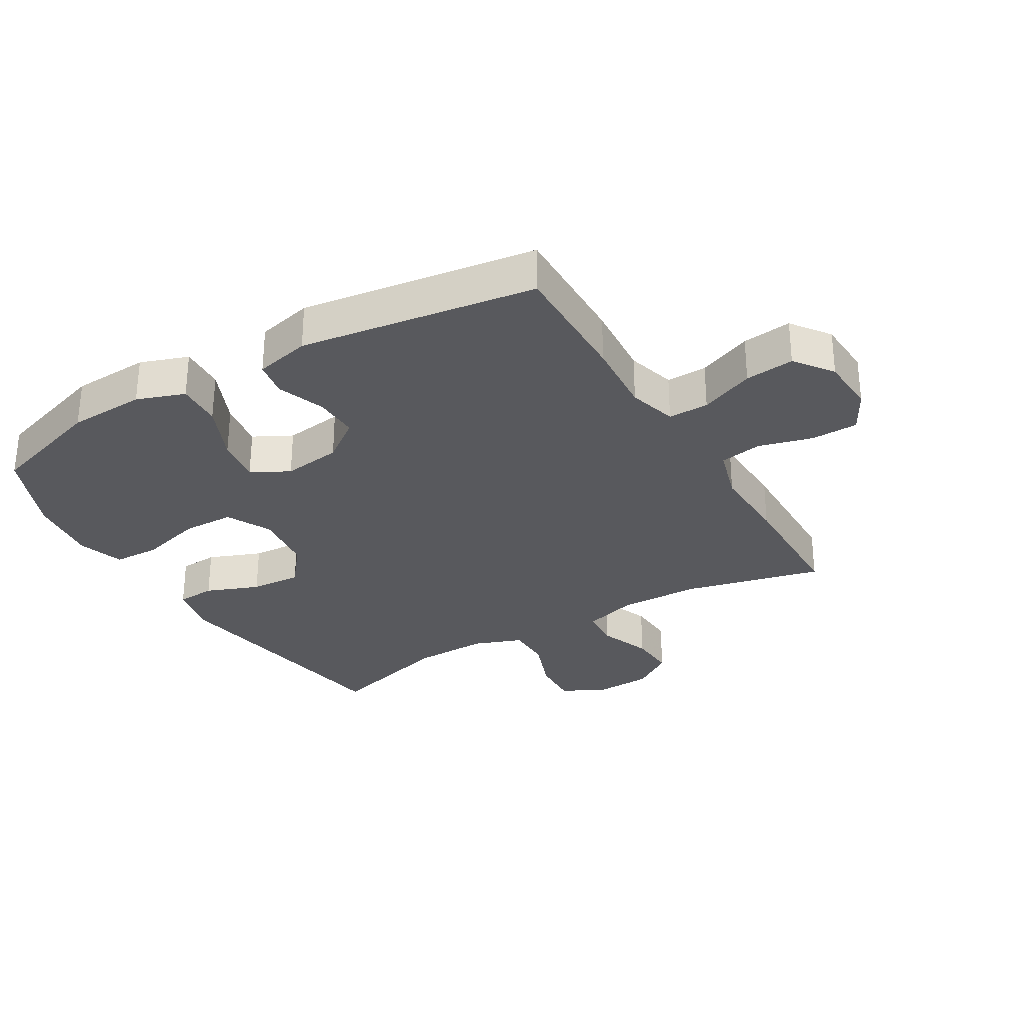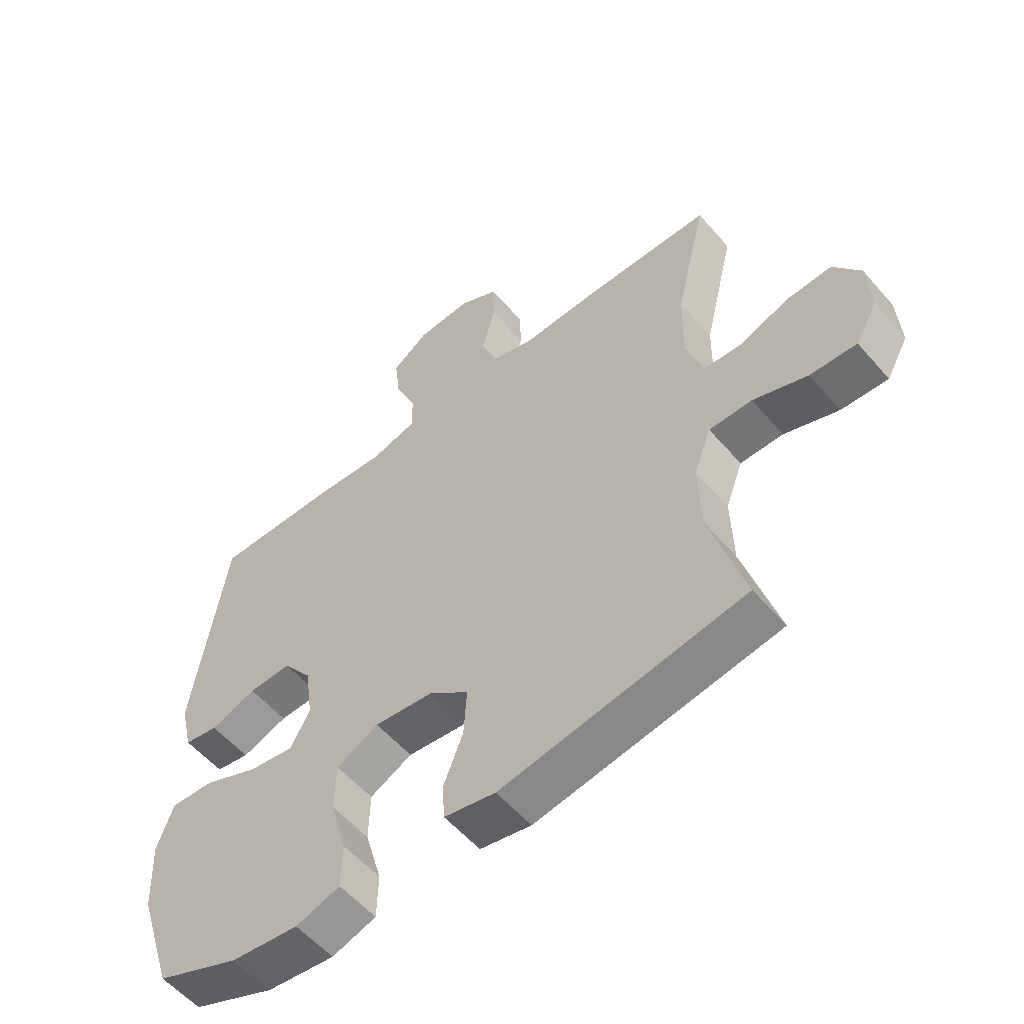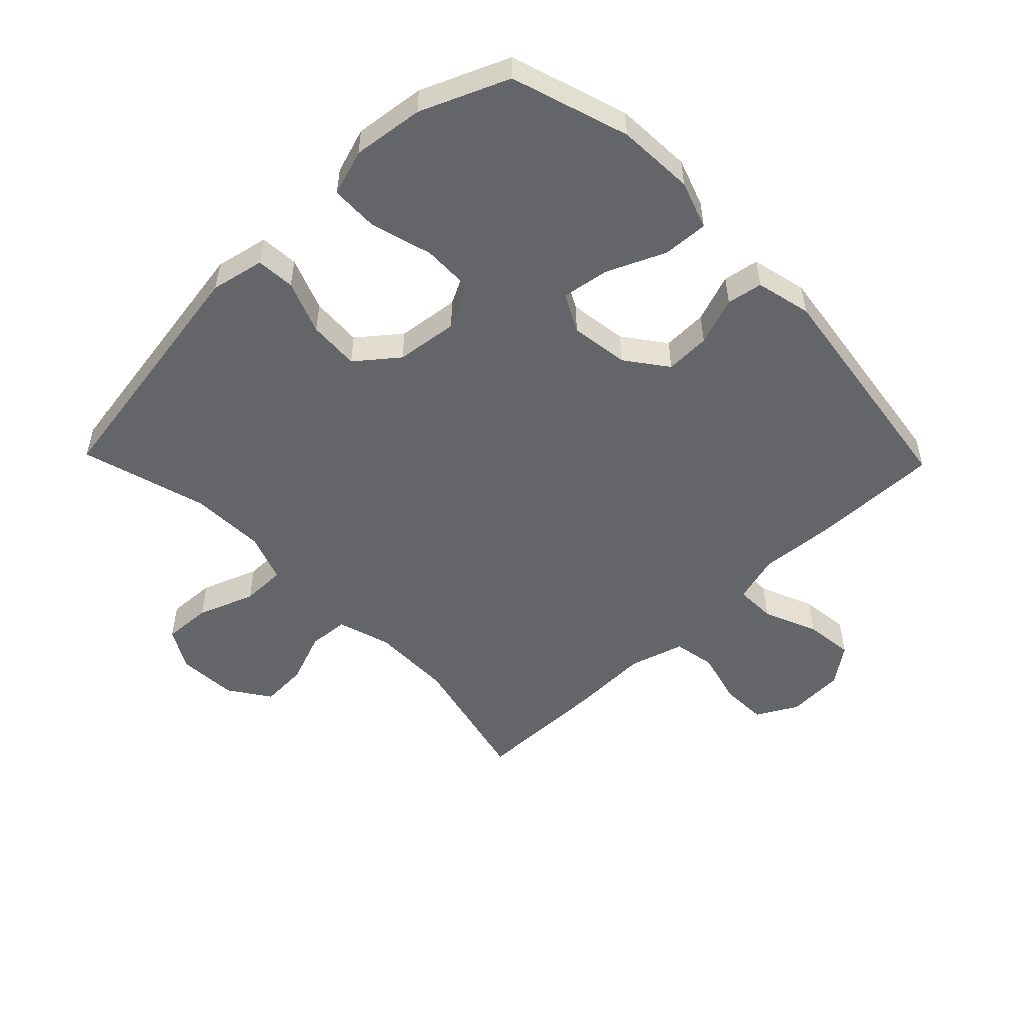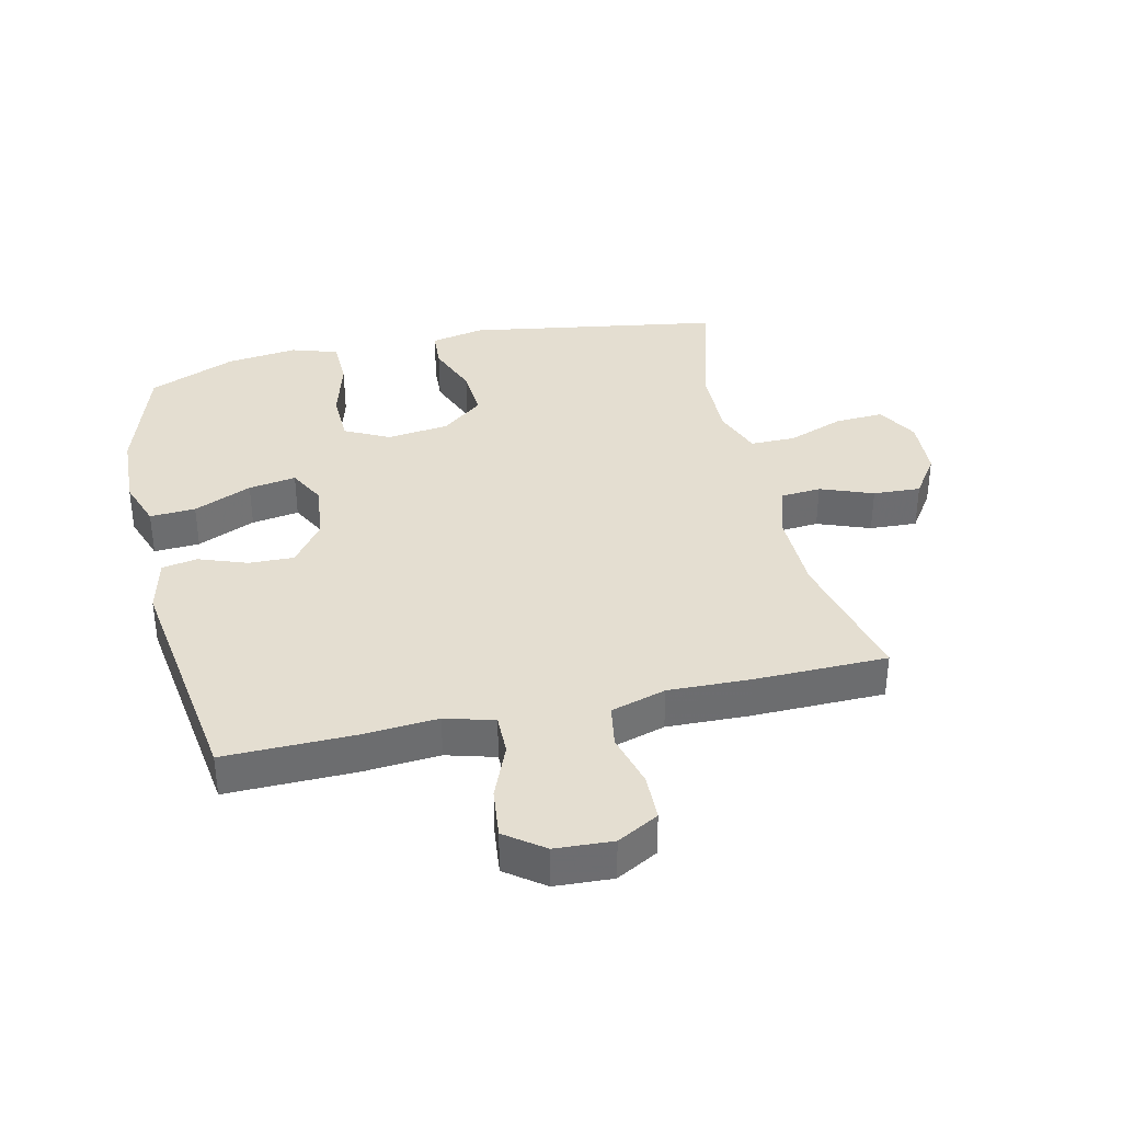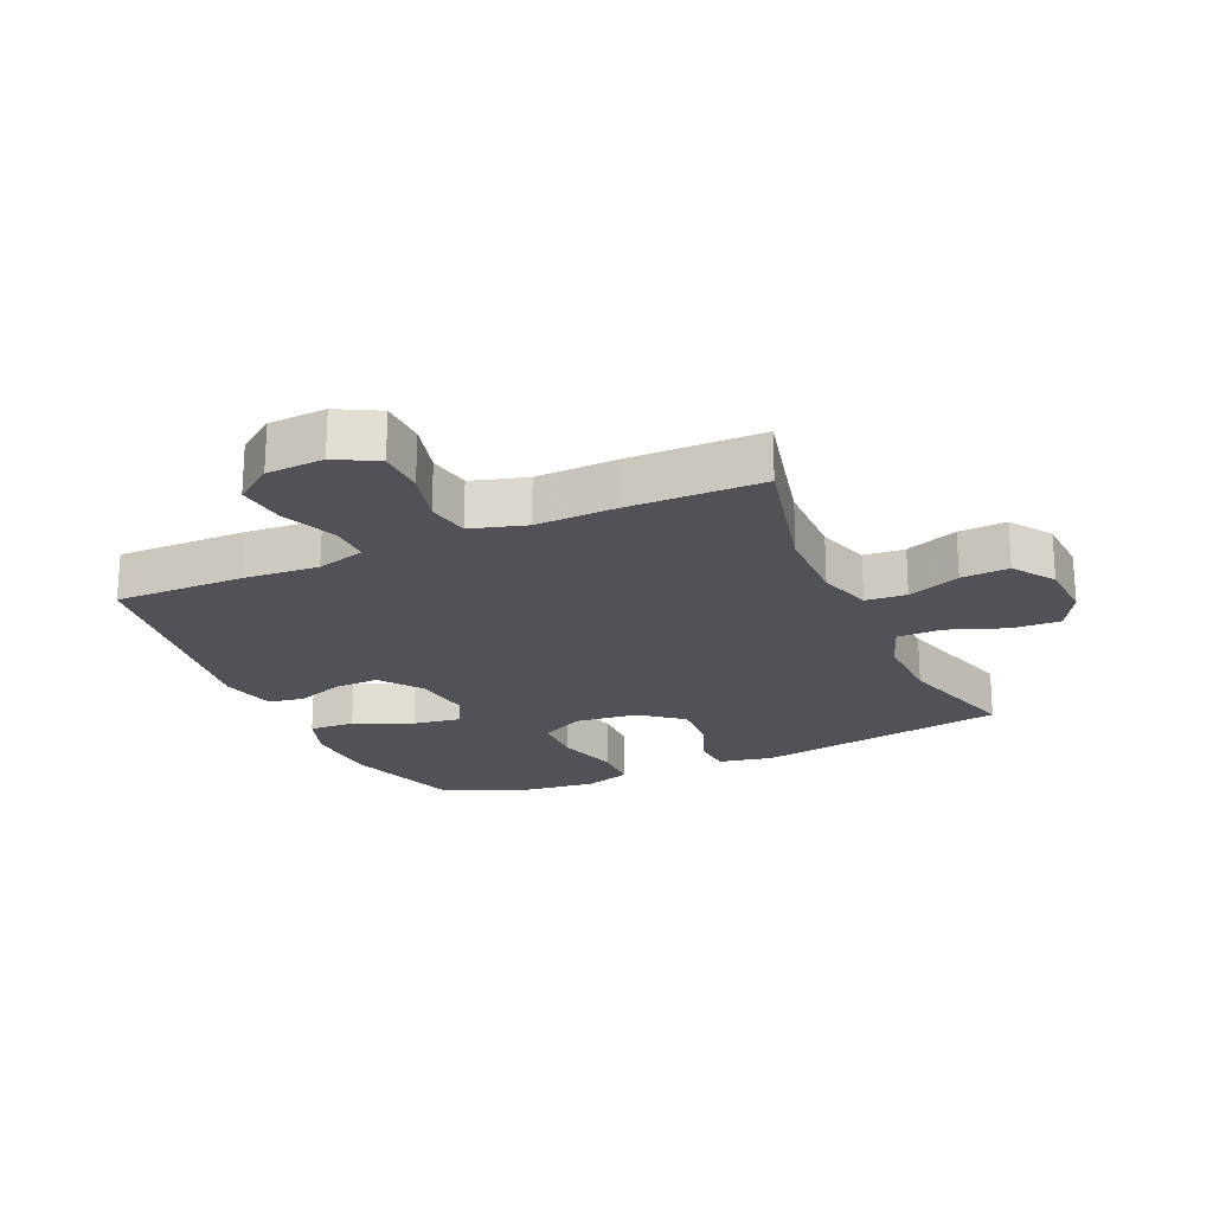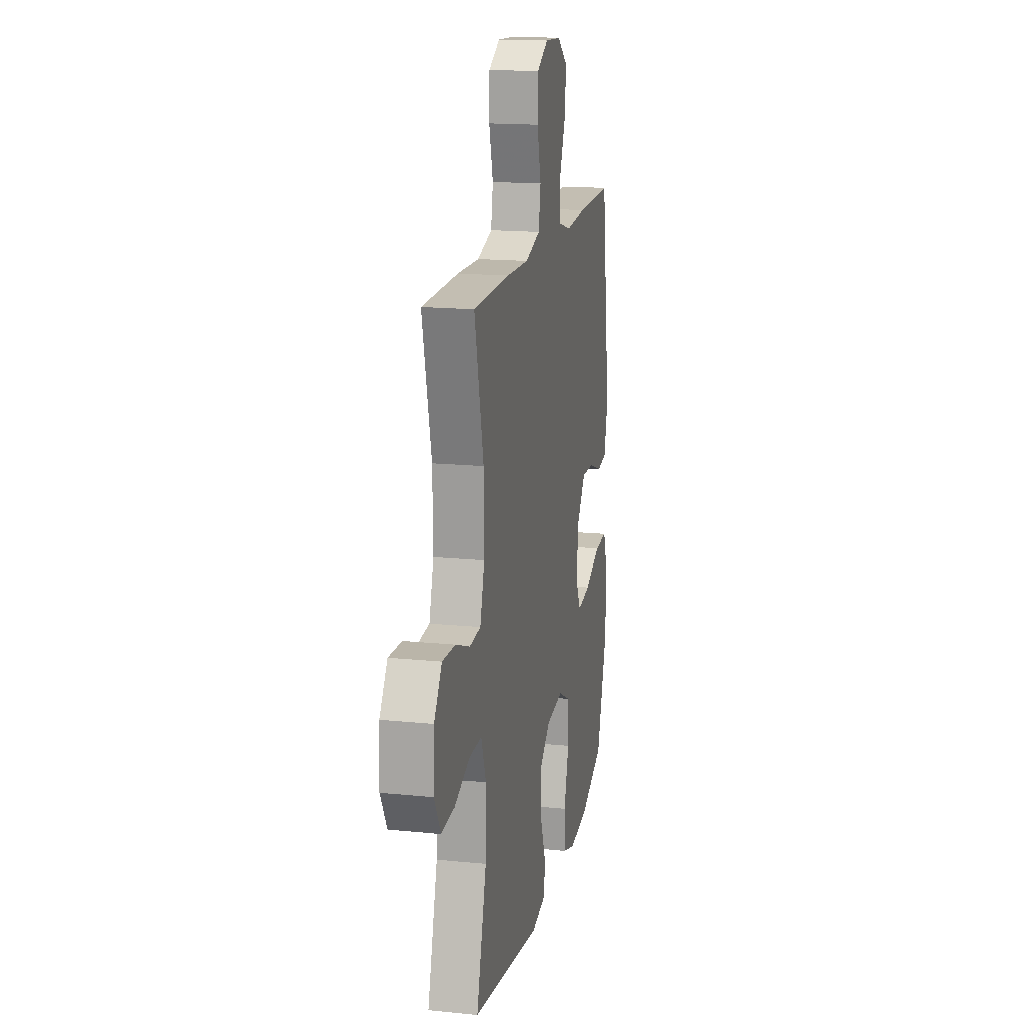
<metadata>
{"format":"obj","ext":"obj","renderer":"f3d","projection":"perspective","resolution":1024,"background":"white","views":[{"elev":-30.0,"azim":-59.4,"up":"+Y"},{"elev":-56.4,"azim":40.2,"up":"+Z"},{"elev":-51.6,"azim":-135.9,"up":"+Y"},{"elev":36.4,"azim":-12.9,"up":"+Y"},{"elev":-21.5,"azim":24.2,"up":"+Y"},{"elev":16.5,"azim":101.6,"up":"+Z"}]}
</metadata>
<code>
v -0.5 0.07 -0.5
v -0.56 0.07 -0.312
v -0.566 0.07 -0.188
v -0.539 0.07 -0.111
v -0.466 0.07 -0.115
v -0.373 0.07 -0.156
v -0.297 0.07 -0.168
v -0.265 0.07 -0.107
v -0.278 0.07 -0.013
v -0.327 0.07 0.053
v -0.399 0.07 0.051
v -0.476 0.07 0.023
v -0.533 0.07 0.033
v -0.554 0.07 0.122
v -0.5 0.07 0.5
v -0.294 0.07 0.497
v -0.173 0.07 0.488
v -0.095 0.07 0.51
v -0.096 0.07 0.575
v -0.132 0.07 0.662
v -0.141 0.07 0.741
v -0.08 0.07 0.786
v 0.012 0.07 0.791
v 0.078 0.07 0.755
v 0.08 0.07 0.68
v 0.057 0.07 0.593
v 0.069 0.07 0.525
v 0.157 0.07 0.499
v 0.287 0.07 0.503
v 0.5 0.07 0.5
v 0.447 0.07 0.278
v 0.445 0.07 0.147
v 0.471 0.07 0.061
v 0.536 0.07 0.056
v 0.62 0.07 0.088
v 0.696 0.07 0.092
v 0.741 0.07 0.026
v 0.746 0.07 -0.07
v 0.709 0.07 -0.136
v 0.631 0.07 -0.132
v 0.54 0.07 -0.098
v 0.468 0.07 -0.098
v 0.439 0.07 -0.176
v 0.442 0.07 -0.297
v 0.5 0.07 -0.5
v 0.093 0.07 -0.566
v 0.007 0.07 -0.548
v 0.003 0.07 -0.486
v 0.036 0.07 -0.401
v 0.041 0.07 -0.319
v -0.025 0.07 -0.266
v -0.125 0.07 -0.254
v -0.196 0.07 -0.29
v -0.198 0.07 -0.373
v -0.17 0.07 -0.473
v -0.172 0.07 -0.549
v -0.246 0.07 -0.573
v -0.36 0.07 -0.559
v -0.5 0 -0.5
v -0.56 0 -0.312
v -0.566 0 -0.188
v -0.539 0 -0.111
v -0.466 0 -0.115
v -0.373 0 -0.156
v -0.297 0 -0.168
v -0.265 0 -0.107
v -0.278 0 -0.013
v -0.327 0 0.053
v -0.399 0 0.051
v -0.476 0 0.023
v -0.533 0 0.033
v -0.554 0 0.122
v -0.5 0 0.5
v -0.294 0 0.497
v -0.173 0 0.488
v -0.095 0 0.51
v -0.096 0 0.575
v -0.132 0 0.662
v -0.141 0 0.741
v -0.08 0 0.786
v 0.012 0 0.791
v 0.078 0 0.755
v 0.08 0 0.68
v 0.057 0 0.593
v 0.069 0 0.525
v 0.157 0 0.499
v 0.287 0 0.503
v 0.5 0 0.5
v 0.447 0 0.278
v 0.445 0 0.147
v 0.471 0 0.061
v 0.536 0 0.056
v 0.62 0 0.088
v 0.696 0 0.092
v 0.741 0 0.026
v 0.746 0 -0.07
v 0.709 0 -0.136
v 0.631 0 -0.132
v 0.54 0 -0.098
v 0.468 0 -0.098
v 0.439 0 -0.176
v 0.442 0 -0.297
v 0.5 0 -0.5
v 0.093 0 -0.566
v 0.007 0 -0.548
v 0.003 0 -0.486
v 0.036 0 -0.401
v 0.041 0 -0.319
v -0.025 0 -0.266
v -0.125 0 -0.254
v -0.196 0 -0.29
v -0.198 0 -0.373
v -0.17 0 -0.473
v -0.172 0 -0.549
v -0.246 0 -0.573
v -0.36 0 -0.559
f 4 5 6
f 3 4 6
f 2 3 6
f 1 2 6
f 58 1 6
f 57 58 6
f 56 57 6
f 55 56 6
f 54 55 6
f 53 54 6 7
f 52 53 7 8
f 51 52 8 9
f 50 51 9 10
f 47 48 49
f 46 47 49
f 45 46 49
f 44 45 49
f 43 44 49 50
f 42 43 50 10
f 39 40 41
f 38 39 41
f 37 38 41
f 36 37 41
f 35 36 41
f 34 35 41
f 41 42 10
f 34 41 10
f 33 34 10
f 28 29 30 31
f 27 28 31 32
f 24 25 26
f 23 24 26
f 22 23 26
f 21 22 26
f 20 21 26
f 19 20 26
f 18 19 26 27
f 32 33 10
f 27 32 10
f 18 27 10
f 17 18 10
f 15 16 17
f 14 15 17
f 13 14 17
f 12 13 17
f 11 12 17
f 10 11 17
f 64 63 62
f 64 62 61
f 64 61 60
f 64 60 59
f 64 59 116
f 64 116 115
f 64 115 114
f 64 114 113
f 64 113 112
f 65 64 112 111
f 66 65 111 110
f 67 66 110 109
f 68 67 109 108
f 107 106 105
f 107 105 104
f 107 104 103
f 107 103 102
f 108 107 102 101
f 68 108 101 100
f 99 98 97
f 99 97 96
f 99 96 95
f 99 95 94
f 99 94 93
f 99 93 92
f 68 100 99
f 68 99 92
f 68 92 91
f 89 88 87 86
f 90 89 86 85
f 84 83 82
f 84 82 81
f 84 81 80
f 84 80 79
f 84 79 78
f 84 78 77
f 85 84 77 76
f 68 91 90
f 68 90 85
f 68 85 76
f 68 76 75
f 75 74 73
f 75 73 72
f 75 72 71
f 75 71 70
f 75 70 69
f 75 69 68
f 1 59 60 2
f 2 60 61 3
f 3 61 62 4
f 4 62 63 5
f 5 63 64 6
f 6 64 65 7
f 7 65 66 8
f 8 66 67 9
f 9 67 68 10
f 10 68 69 11
f 11 69 70 12
f 12 70 71 13
f 13 71 72 14
f 14 72 73 15
f 15 73 74 16
f 16 74 75 17
f 17 75 76 18
f 18 76 77 19
f 19 77 78 20
f 20 78 79 21
f 21 79 80 22
f 22 80 81 23
f 23 81 82 24
f 24 82 83 25
f 25 83 84 26
f 26 84 85 27
f 27 85 86 28
f 28 86 87 29
f 29 87 88 30
f 30 88 89 31
f 31 89 90 32
f 32 90 91 33
f 33 91 92 34
f 34 92 93 35
f 35 93 94 36
f 36 94 95 37
f 37 95 96 38
f 38 96 97 39
f 39 97 98 40
f 40 98 99 41
f 41 99 100 42
f 42 100 101 43
f 43 101 102 44
f 44 102 103 45
f 45 103 104 46
f 46 104 105 47
f 47 105 106 48
f 48 106 107 49
f 49 107 108 50
f 50 108 109 51
f 51 109 110 52
f 52 110 111 53
f 53 111 112 54
f 54 112 113 55
f 55 113 114 56
f 56 114 115 57
f 57 115 116 58
f 58 116 59 1

</code>
